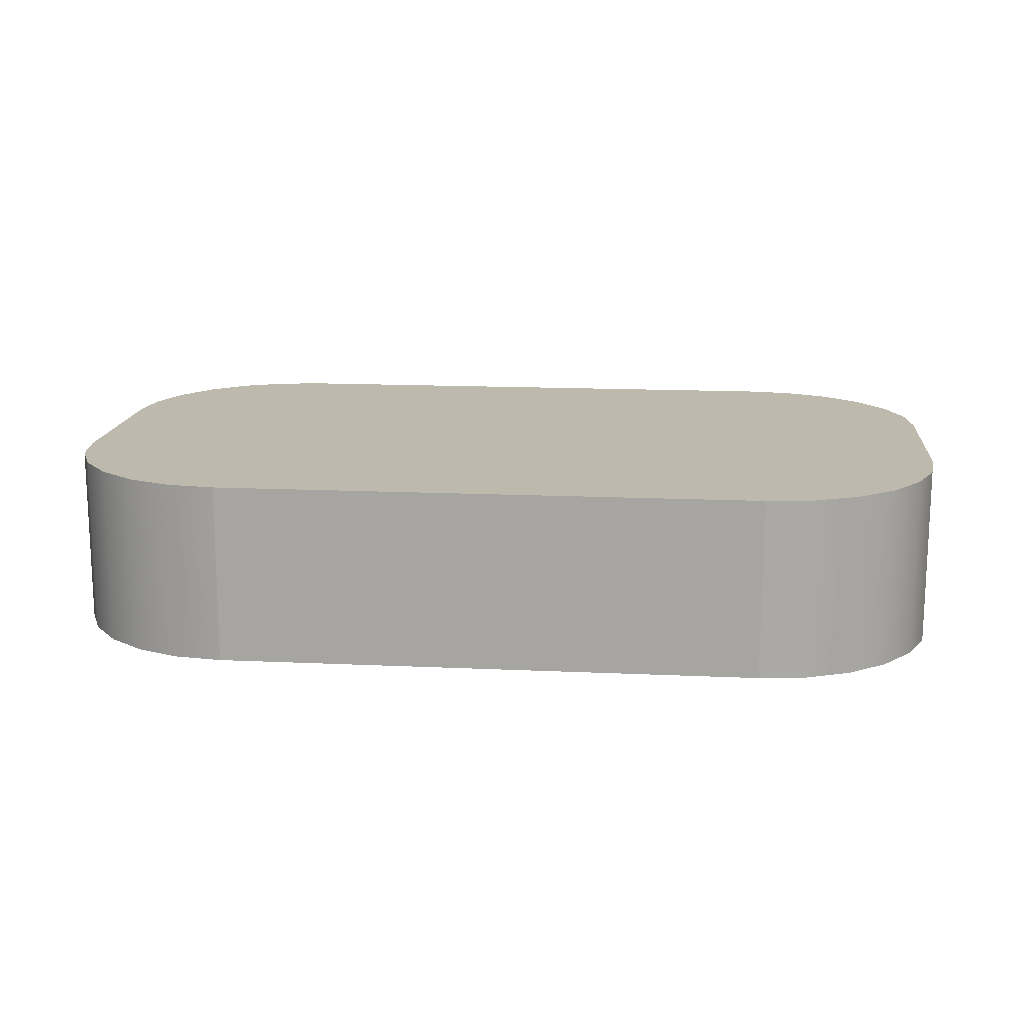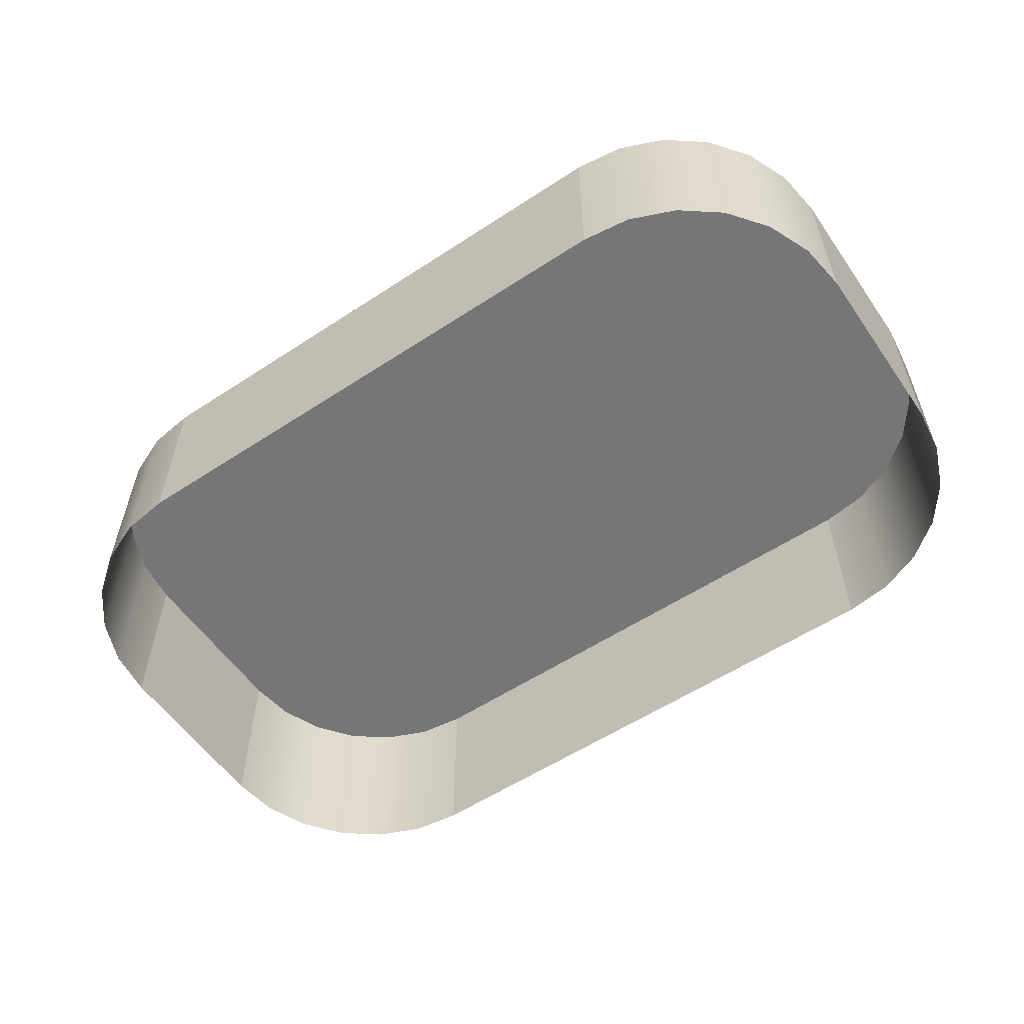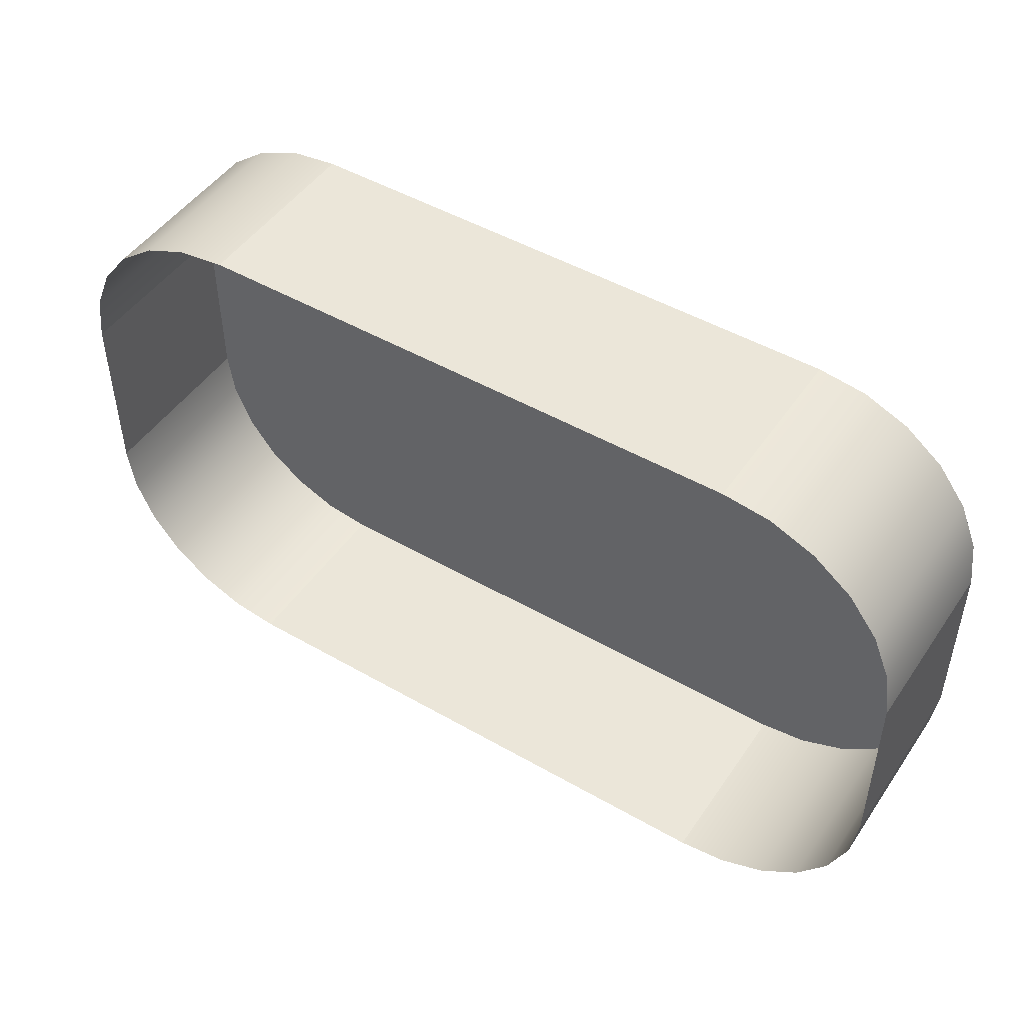
<metadata>
{"format":"obj","ext":"obj","renderer":"f3d","projection":"perspective","resolution":1024,"background":"white","views":[{"elev":15.0,"azim":5.6,"up":"+Z"},{"elev":-56.8,"azim":-145.6,"up":"+Z"},{"elev":48.1,"azim":-147.2,"up":"+Y"}]}
</metadata>
<code>
o mesh109/mesh109-geometry/material_0/component_16#mesh109-geometry
v 0.115 -0.2523 0.06666
v 0.115 -0.2697 0.08403
v 0.115 -0.2697 0.06666
v 0.115 -0.2697 0.06666
v 0.1144 -0.2742 0.08403
v 0.1144 -0.2742 0.06666
v 0.115 -0.2697 0.08403
v 0.115 -0.2523 0.06666
v 0.115 -0.2523 0.08403
v 0.1144 -0.2742 0.08403
v 0.115 -0.2697 0.06666
v 0.115 -0.2697 0.08403
v 0.1144 -0.2478 0.06666
v 0.115 -0.2523 0.08403
v 0.115 -0.2523 0.06666
v 0.1144 -0.2742 0.06666
v 0.1127 -0.2784 0.08403
v 0.1127 -0.2784 0.06666
v 0.1127 -0.2784 0.08403
v 0.1144 -0.2742 0.06666
v 0.1144 -0.2742 0.08403
v 0.1144 -0.2478 0.08403
v 0.115 -0.2697 0.08403
v 0.115 -0.2523 0.08403
v 0.1144 -0.2478 0.08403
v 0.1144 -0.2742 0.08403
v 0.115 -0.2697 0.08403
v 0.115 -0.2523 0.08403
v 0.1144 -0.2478 0.06666
v 0.1144 -0.2478 0.08403
v 0.1127 -0.2784 0.06666
v 0.1099 -0.282 0.08403
v 0.1099 -0.282 0.06666
v 0.1099 -0.282 0.08403
v 0.1127 -0.2784 0.06666
v 0.1127 -0.2784 0.08403
v 0.1127 -0.2436 0.08403
v 0.1127 -0.2784 0.08403
v 0.1144 -0.2742 0.08403
v 0.1127 -0.2436 0.08403
v 0.1144 -0.2742 0.08403
v 0.1144 -0.2478 0.08403
v 0.1127 -0.2436 0.06666
v 0.1144 -0.2478 0.08403
v 0.1144 -0.2478 0.06666
v 0.1099 -0.282 0.08403
v 0.1063 -0.2847 0.06666
v 0.1099 -0.282 0.06666
v 0.1099 -0.24 0.08403
v 0.1099 -0.282 0.08403
v 0.1127 -0.2784 0.08403
v 0.1099 -0.24 0.08403
v 0.1127 -0.2784 0.08403
v 0.1127 -0.2436 0.08403
v 0.1144 -0.2478 0.08403
v 0.1127 -0.2436 0.06666
v 0.1127 -0.2436 0.08403
v 0.03325 -0.282 0.06666
v 0.03049 -0.2784 0.08403
v 0.03049 -0.2784 0.06666
v 0.03049 -0.2784 0.06666
v 0.02876 -0.2742 0.08403
v 0.02876 -0.2742 0.06666
v 0.1063 -0.2847 0.08403
v 0.1022 -0.2865 0.06666
v 0.1063 -0.2847 0.06666
v 0.1063 -0.2847 0.06666
v 0.1099 -0.282 0.08403
v 0.1063 -0.2847 0.08403
v 0.1063 -0.2373 0.08403
v 0.1099 -0.282 0.08403
v 0.1099 -0.24 0.08403
v 0.1127 -0.2436 0.08403
v 0.1099 -0.24 0.06666
v 0.1099 -0.24 0.08403
v 0.1099 -0.24 0.06666
v 0.1127 -0.2436 0.08403
v 0.1127 -0.2436 0.06666
v 0.03685 -0.2847 0.08403
v 0.03325 -0.282 0.06666
v 0.03685 -0.2847 0.06666
v 0.03049 -0.2784 0.08403
v 0.03325 -0.282 0.06666
v 0.03325 -0.282 0.08403
v 0.02876 -0.2742 0.08403
v 0.03049 -0.2784 0.06666
v 0.03049 -0.2784 0.08403
v 0.02817 -0.2697 0.08403
v 0.02876 -0.2742 0.06666
v 0.02876 -0.2742 0.08403
v 0.02876 -0.2742 0.06666
v 0.02817 -0.2697 0.08403
v 0.02817 -0.2697 0.06666
v 0.1022 -0.2865 0.08403
v 0.09766 -0.2871 0.06666
v 0.1022 -0.2865 0.06666
v 0.1022 -0.2865 0.06666
v 0.1063 -0.2847 0.08403
v 0.1022 -0.2865 0.08403
v 0.1063 -0.2373 0.08403
v 0.1063 -0.2847 0.08403
v 0.1099 -0.282 0.08403
v 0.1099 -0.24 0.06666
v 0.1063 -0.2373 0.08403
v 0.1099 -0.24 0.08403
v 0.04104 -0.2865 0.08403
v 0.03685 -0.2847 0.06666
v 0.04104 -0.2865 0.06666
v 0.03325 -0.282 0.06666
v 0.03685 -0.2847 0.08403
v 0.03325 -0.282 0.08403
v 0.03685 -0.2847 0.06666
v 0.04104 -0.2865 0.08403
v 0.03685 -0.2847 0.08403
v 0.03049 -0.2436 0.08403
v 0.03049 -0.2784 0.08403
v 0.03325 -0.282 0.08403
v 0.02876 -0.2478 0.08403
v 0.02876 -0.2742 0.08403
v 0.03049 -0.2784 0.08403
v 0.02876 -0.2742 0.08403
v 0.02817 -0.2523 0.08403
v 0.02817 -0.2697 0.08403
v 0.02817 -0.2523 0.08403
v 0.02817 -0.2697 0.06666
v 0.02817 -0.2697 0.08403
v 0.09766 -0.2871 0.08403
v 0.0716 -0.2871 0.06666
v 0.09766 -0.2871 0.06666
v 0.09766 -0.2871 0.06666
v 0.1022 -0.2865 0.08403
v 0.09766 -0.2871 0.08403
v 0.1022 -0.2355 0.08403
v 0.1022 -0.2865 0.08403
v 0.1063 -0.2847 0.08403
v 0.1022 -0.2355 0.08403
v 0.1063 -0.2847 0.08403
v 0.1063 -0.2373 0.08403
v 0.1063 -0.2373 0.08403
v 0.1099 -0.24 0.06666
v 0.1063 -0.2373 0.06666
v 0.04554 -0.2871 0.08403
v 0.04104 -0.2865 0.06666
v 0.04554 -0.2871 0.06666
v 0.04104 -0.2865 0.06666
v 0.04554 -0.2871 0.08403
v 0.04104 -0.2865 0.08403
v 0.03325 -0.24 0.08403
v 0.03325 -0.282 0.08403
v 0.03685 -0.2847 0.08403
v 0.03685 -0.2373 0.08403
v 0.03685 -0.2847 0.08403
v 0.04104 -0.2865 0.08403
v 0.02876 -0.2478 0.08403
v 0.03049 -0.2784 0.08403
v 0.03049 -0.2436 0.08403
v 0.03049 -0.2436 0.08403
v 0.03325 -0.282 0.08403
v 0.03325 -0.24 0.08403
v 0.02817 -0.2523 0.08403
v 0.02876 -0.2742 0.08403
v 0.02876 -0.2478 0.08403
v 0.02817 -0.2697 0.06666
v 0.02817 -0.2523 0.08403
v 0.02817 -0.2523 0.06666
v 0.0716 -0.2871 0.08403
v 0.04554 -0.2871 0.06666
v 0.0716 -0.2871 0.06666
v 0.0716 -0.2871 0.06666
v 0.09766 -0.2871 0.08403
v 0.0716 -0.2871 0.08403
v 0.09766 -0.2349 0.08403
v 0.09766 -0.2871 0.08403
v 0.1022 -0.2865 0.08403
v 0.09766 -0.2349 0.08403
v 0.1022 -0.2865 0.08403
v 0.1022 -0.2355 0.08403
v 0.1063 -0.2373 0.06666
v 0.1022 -0.2355 0.08403
v 0.1063 -0.2373 0.08403
v 0.04554 -0.2871 0.06666
v 0.0716 -0.2871 0.08403
v 0.04554 -0.2871 0.08403
v 0.04104 -0.2355 0.08403
v 0.04104 -0.2865 0.08403
v 0.04554 -0.2871 0.08403
v 0.03325 -0.24 0.08403
v 0.03685 -0.2847 0.08403
v 0.03685 -0.2373 0.08403
v 0.03685 -0.2373 0.08403
v 0.04104 -0.2865 0.08403
v 0.04104 -0.2355 0.08403
v 0.03049 -0.2436 0.08403
v 0.02876 -0.2478 0.06666
v 0.02876 -0.2478 0.08403
v 0.03325 -0.24 0.08403
v 0.03049 -0.2436 0.06666
v 0.03049 -0.2436 0.08403
v 0.02876 -0.2478 0.08403
v 0.02817 -0.2523 0.06666
v 0.02817 -0.2523 0.08403
v 0.09766 -0.2349 0.08403
v 0.0716 -0.2871 0.08403
v 0.09766 -0.2871 0.08403
v 0.1022 -0.2355 0.06666
v 0.09766 -0.2349 0.08403
v 0.1022 -0.2355 0.08403
v 0.1022 -0.2355 0.08403
v 0.1063 -0.2373 0.06666
v 0.1022 -0.2355 0.06666
v 0.04554 -0.2349 0.08403
v 0.04554 -0.2871 0.08403
v 0.0716 -0.2871 0.08403
v 0.04104 -0.2355 0.08403
v 0.04554 -0.2871 0.08403
v 0.04554 -0.2349 0.08403
v 0.03685 -0.2373 0.06666
v 0.03325 -0.24 0.08403
v 0.03685 -0.2373 0.08403
v 0.04104 -0.2355 0.06666
v 0.03685 -0.2373 0.08403
v 0.04104 -0.2355 0.08403
v 0.02876 -0.2478 0.06666
v 0.03049 -0.2436 0.08403
v 0.03049 -0.2436 0.06666
v 0.02817 -0.2523 0.06666
v 0.02876 -0.2478 0.08403
v 0.02876 -0.2478 0.06666
v 0.03049 -0.2436 0.06666
v 0.03325 -0.24 0.08403
v 0.03325 -0.24 0.06666
v 0.04554 -0.2349 0.08403
v 0.0716 -0.2871 0.08403
v 0.09766 -0.2349 0.08403
v 0.09766 -0.2349 0.08403
v 0.1022 -0.2355 0.06666
v 0.09766 -0.2349 0.06666
v 0.04554 -0.2349 0.06666
v 0.04104 -0.2355 0.08403
v 0.04554 -0.2349 0.08403
v 0.03325 -0.24 0.08403
v 0.03685 -0.2373 0.06666
v 0.03325 -0.24 0.06666
v 0.03685 -0.2373 0.08403
v 0.04104 -0.2355 0.06666
v 0.03685 -0.2373 0.06666
v 0.04104 -0.2355 0.08403
v 0.04554 -0.2349 0.06666
v 0.04104 -0.2355 0.06666
v 0.09766 -0.2349 0.06666
v 0.04554 -0.2349 0.08403
v 0.09766 -0.2349 0.08403
v 0.04554 -0.2349 0.08403
v 0.09766 -0.2349 0.06666
v 0.04554 -0.2349 0.06666
v 0.115 -0.2697 0.06666
v 0.115 -0.2697 0.08403
v 0.115 -0.2523 0.06666
v 0.1144 -0.2742 0.06666
v 0.1144 -0.2742 0.08403
v 0.115 -0.2697 0.06666
v 0.115 -0.2523 0.08403
v 0.115 -0.2523 0.06666
v 0.115 -0.2697 0.08403
v 0.115 -0.2697 0.08403
v 0.115 -0.2697 0.06666
v 0.1144 -0.2742 0.08403
v 0.115 -0.2523 0.06666
v 0.115 -0.2523 0.08403
v 0.1144 -0.2478 0.06666
v 0.1127 -0.2784 0.06666
v 0.1127 -0.2784 0.08403
v 0.1144 -0.2742 0.06666
v 0.1144 -0.2742 0.08403
v 0.1144 -0.2742 0.06666
v 0.1127 -0.2784 0.08403
v 0.115 -0.2523 0.08403
v 0.115 -0.2697 0.08403
v 0.1144 -0.2478 0.08403
v 0.115 -0.2697 0.08403
v 0.1144 -0.2742 0.08403
v 0.1144 -0.2478 0.08403
v 0.1144 -0.2478 0.08403
v 0.1144 -0.2478 0.06666
v 0.115 -0.2523 0.08403
v 0.1099 -0.282 0.06666
v 0.1099 -0.282 0.08403
v 0.1127 -0.2784 0.06666
v 0.1127 -0.2784 0.08403
v 0.1127 -0.2784 0.06666
v 0.1099 -0.282 0.08403
v 0.1144 -0.2742 0.08403
v 0.1127 -0.2784 0.08403
v 0.1127 -0.2436 0.08403
v 0.1144 -0.2478 0.08403
v 0.1144 -0.2742 0.08403
v 0.1127 -0.2436 0.08403
v 0.1144 -0.2478 0.06666
v 0.1144 -0.2478 0.08403
v 0.1127 -0.2436 0.06666
v 0.1099 -0.282 0.06666
v 0.1063 -0.2847 0.06666
v 0.1099 -0.282 0.08403
v 0.1127 -0.2784 0.08403
v 0.1099 -0.282 0.08403
v 0.1099 -0.24 0.08403
v 0.1127 -0.2436 0.08403
v 0.1127 -0.2784 0.08403
v 0.1099 -0.24 0.08403
v 0.1127 -0.2436 0.08403
v 0.1127 -0.2436 0.06666
v 0.1144 -0.2478 0.08403
v 0.03049 -0.2784 0.06666
v 0.03049 -0.2784 0.08403
v 0.03325 -0.282 0.06666
v 0.02876 -0.2742 0.06666
v 0.02876 -0.2742 0.08403
v 0.03049 -0.2784 0.06666
v 0.1063 -0.2847 0.06666
v 0.1022 -0.2865 0.06666
v 0.1063 -0.2847 0.08403
v 0.1063 -0.2847 0.08403
v 0.1099 -0.282 0.08403
v 0.1063 -0.2847 0.06666
v 0.1099 -0.24 0.08403
v 0.1099 -0.282 0.08403
v 0.1063 -0.2373 0.08403
v 0.1099 -0.24 0.08403
v 0.1099 -0.24 0.06666
v 0.1127 -0.2436 0.08403
v 0.1127 -0.2436 0.06666
v 0.1127 -0.2436 0.08403
v 0.1099 -0.24 0.06666
v 0.03685 -0.2847 0.06666
v 0.03325 -0.282 0.06666
v 0.03685 -0.2847 0.08403
v 0.03325 -0.282 0.08403
v 0.03325 -0.282 0.06666
v 0.03049 -0.2784 0.08403
v 0.03049 -0.2784 0.08403
v 0.03049 -0.2784 0.06666
v 0.02876 -0.2742 0.08403
v 0.02876 -0.2742 0.08403
v 0.02876 -0.2742 0.06666
v 0.02817 -0.2697 0.08403
v 0.02817 -0.2697 0.06666
v 0.02817 -0.2697 0.08403
v 0.02876 -0.2742 0.06666
v 0.1022 -0.2865 0.06666
v 0.09766 -0.2871 0.06666
v 0.1022 -0.2865 0.08403
v 0.1022 -0.2865 0.08403
v 0.1063 -0.2847 0.08403
v 0.1022 -0.2865 0.06666
v 0.1099 -0.282 0.08403
v 0.1063 -0.2847 0.08403
v 0.1063 -0.2373 0.08403
v 0.1099 -0.24 0.08403
v 0.1063 -0.2373 0.08403
v 0.1099 -0.24 0.06666
v 0.04104 -0.2865 0.06666
v 0.03685 -0.2847 0.06666
v 0.04104 -0.2865 0.08403
v 0.03325 -0.282 0.08403
v 0.03685 -0.2847 0.08403
v 0.03325 -0.282 0.06666
v 0.03685 -0.2847 0.08403
v 0.04104 -0.2865 0.08403
v 0.03685 -0.2847 0.06666
v 0.03325 -0.282 0.08403
v 0.03049 -0.2784 0.08403
v 0.03049 -0.2436 0.08403
v 0.03049 -0.2784 0.08403
v 0.02876 -0.2742 0.08403
v 0.02876 -0.2478 0.08403
v 0.02817 -0.2697 0.08403
v 0.02817 -0.2523 0.08403
v 0.02876 -0.2742 0.08403
v 0.02817 -0.2697 0.08403
v 0.02817 -0.2697 0.06666
v 0.02817 -0.2523 0.08403
v 0.09766 -0.2871 0.06666
v 0.0716 -0.2871 0.06666
v 0.09766 -0.2871 0.08403
v 0.09766 -0.2871 0.08403
v 0.1022 -0.2865 0.08403
v 0.09766 -0.2871 0.06666
v 0.1063 -0.2847 0.08403
v 0.1022 -0.2865 0.08403
v 0.1022 -0.2355 0.08403
v 0.1063 -0.2373 0.08403
v 0.1063 -0.2847 0.08403
v 0.1022 -0.2355 0.08403
v 0.1063 -0.2373 0.06666
v 0.1099 -0.24 0.06666
v 0.1063 -0.2373 0.08403
v 0.04554 -0.2871 0.06666
v 0.04104 -0.2865 0.06666
v 0.04554 -0.2871 0.08403
v 0.04104 -0.2865 0.08403
v 0.04554 -0.2871 0.08403
v 0.04104 -0.2865 0.06666
v 0.03685 -0.2847 0.08403
v 0.03325 -0.282 0.08403
v 0.03325 -0.24 0.08403
v 0.04104 -0.2865 0.08403
v 0.03685 -0.2847 0.08403
v 0.03685 -0.2373 0.08403
v 0.03049 -0.2436 0.08403
v 0.03049 -0.2784 0.08403
v 0.02876 -0.2478 0.08403
v 0.03325 -0.24 0.08403
v 0.03325 -0.282 0.08403
v 0.03049 -0.2436 0.08403
v 0.02876 -0.2478 0.08403
v 0.02876 -0.2742 0.08403
v 0.02817 -0.2523 0.08403
v 0.02817 -0.2523 0.06666
v 0.02817 -0.2523 0.08403
v 0.02817 -0.2697 0.06666
v 0.0716 -0.2871 0.06666
v 0.04554 -0.2871 0.06666
v 0.0716 -0.2871 0.08403
v 0.0716 -0.2871 0.08403
v 0.09766 -0.2871 0.08403
v 0.0716 -0.2871 0.06666
v 0.1022 -0.2865 0.08403
v 0.09766 -0.2871 0.08403
v 0.09766 -0.2349 0.08403
v 0.1022 -0.2355 0.08403
v 0.1022 -0.2865 0.08403
v 0.09766 -0.2349 0.08403
v 0.1063 -0.2373 0.08403
v 0.1022 -0.2355 0.08403
v 0.1063 -0.2373 0.06666
v 0.04554 -0.2871 0.08403
v 0.0716 -0.2871 0.08403
v 0.04554 -0.2871 0.06666
v 0.04554 -0.2871 0.08403
v 0.04104 -0.2865 0.08403
v 0.04104 -0.2355 0.08403
v 0.03685 -0.2373 0.08403
v 0.03685 -0.2847 0.08403
v 0.03325 -0.24 0.08403
v 0.04104 -0.2355 0.08403
v 0.04104 -0.2865 0.08403
v 0.03685 -0.2373 0.08403
v 0.02876 -0.2478 0.08403
v 0.02876 -0.2478 0.06666
v 0.03049 -0.2436 0.08403
v 0.03049 -0.2436 0.08403
v 0.03049 -0.2436 0.06666
v 0.03325 -0.24 0.08403
v 0.02817 -0.2523 0.08403
v 0.02817 -0.2523 0.06666
v 0.02876 -0.2478 0.08403
v 0.09766 -0.2871 0.08403
v 0.0716 -0.2871 0.08403
v 0.09766 -0.2349 0.08403
v 0.1022 -0.2355 0.08403
v 0.09766 -0.2349 0.08403
v 0.1022 -0.2355 0.06666
v 0.1022 -0.2355 0.06666
v 0.1063 -0.2373 0.06666
v 0.1022 -0.2355 0.08403
v 0.0716 -0.2871 0.08403
v 0.04554 -0.2871 0.08403
v 0.04554 -0.2349 0.08403
v 0.04554 -0.2349 0.08403
v 0.04554 -0.2871 0.08403
v 0.04104 -0.2355 0.08403
v 0.03685 -0.2373 0.08403
v 0.03325 -0.24 0.08403
v 0.03685 -0.2373 0.06666
v 0.04104 -0.2355 0.08403
v 0.03685 -0.2373 0.08403
v 0.04104 -0.2355 0.06666
v 0.03049 -0.2436 0.06666
v 0.03049 -0.2436 0.08403
v 0.02876 -0.2478 0.06666
v 0.02876 -0.2478 0.06666
v 0.02876 -0.2478 0.08403
v 0.02817 -0.2523 0.06666
v 0.03325 -0.24 0.06666
v 0.03325 -0.24 0.08403
v 0.03049 -0.2436 0.06666
v 0.09766 -0.2349 0.08403
v 0.0716 -0.2871 0.08403
v 0.04554 -0.2349 0.08403
v 0.09766 -0.2349 0.06666
v 0.1022 -0.2355 0.06666
v 0.09766 -0.2349 0.08403
v 0.04554 -0.2349 0.08403
v 0.04104 -0.2355 0.08403
v 0.04554 -0.2349 0.06666
v 0.03325 -0.24 0.06666
v 0.03685 -0.2373 0.06666
v 0.03325 -0.24 0.08403
v 0.03685 -0.2373 0.06666
v 0.04104 -0.2355 0.06666
v 0.03685 -0.2373 0.08403
v 0.04104 -0.2355 0.06666
v 0.04554 -0.2349 0.06666
v 0.04104 -0.2355 0.08403
v 0.09766 -0.2349 0.08403
v 0.04554 -0.2349 0.08403
v 0.09766 -0.2349 0.06666
v 0.04554 -0.2349 0.06666
v 0.09766 -0.2349 0.06666
v 0.04554 -0.2349 0.08403
f 1 2 3
f 4 5 6
f 7 8 9
f 10 11 12
f 13 14 15
f 16 17 18
f 19 20 21
f 22 23 24
f 25 26 27
f 28 29 30
f 31 32 33
f 34 35 36
f 37 38 39
f 40 41 42
f 43 44 45
f 46 47 48
f 49 50 51
f 52 53 54
f 55 56 57
f 58 59 60
f 61 62 63
f 64 65 66
f 67 68 69
f 70 71 72
f 73 74 75
f 76 77 78
f 79 80 81
f 82 83 84
f 85 86 87
f 88 89 90
f 91 92 93
f 94 95 96
f 97 98 99
f 100 101 102
f 103 104 105
f 106 107 108
f 109 110 111
f 112 113 114
f 115 116 117
f 118 119 120
f 121 122 123
f 124 125 126
f 127 128 129
f 130 131 132
f 133 134 135
f 136 137 138
f 139 140 141
f 142 143 144
f 145 146 147
f 148 149 150
f 151 152 153
f 154 155 156
f 157 158 159
f 160 161 162
f 163 164 165
f 166 167 168
f 169 170 171
f 172 173 174
f 175 176 177
f 178 179 180
f 181 182 183
f 184 185 186
f 187 188 189
f 190 191 192
f 193 194 195
f 196 197 198
f 199 200 201
f 202 203 204
f 205 206 207
f 208 209 210
f 211 212 213
f 214 215 216
f 217 218 219
f 220 221 222
f 223 224 225
f 226 227 228
f 229 230 231
f 232 233 234
f 235 236 237
f 238 239 240
f 241 242 243
f 244 245 246
f 247 248 249
f 250 251 252
f 253 254 255
f 256 257 258
f 259 260 261
f 262 263 264
f 265 266 267
f 268 269 270
f 271 272 273
f 274 275 276
f 277 278 279
f 280 281 282
f 283 284 285
f 286 287 288
f 289 290 291
f 292 293 294
f 295 296 297
f 298 299 300
f 301 302 303
f 304 305 306
f 307 308 309
f 310 311 312
f 313 314 315
f 316 317 318
f 319 320 321
f 322 323 324
f 325 326 327
f 328 329 330
f 331 332 333
f 334 335 336
f 337 338 339
f 340 341 342
f 343 344 345
f 346 347 348
f 349 350 351
f 352 353 354
f 355 356 357
f 358 359 360
f 361 362 363
f 364 365 366
f 367 368 369
f 370 371 372
f 373 374 375
f 376 377 378
f 379 380 381
f 382 383 384
f 385 386 387
f 388 389 390
f 391 392 393
f 394 395 396
f 397 398 399
f 400 401 402
f 403 404 405
f 406 407 408
f 409 410 411
f 412 413 414
f 415 416 417
f 418 419 420
f 421 422 423
f 424 425 426
f 427 428 429
f 430 431 432
f 433 434 435
f 436 437 438
f 439 440 441
f 442 443 444
f 445 446 447
f 448 449 450
f 451 452 453
f 454 455 456
f 457 458 459
f 460 461 462
f 463 464 465
f 466 467 468
f 469 470 471
f 472 473 474
f 475 476 477
f 478 479 480
f 481 482 483
f 484 485 486
f 487 488 489
f 490 491 492
f 493 494 495
f 496 497 498
f 499 500 501
f 502 503 504
f 505 506 507
f 508 509 510

</code>
